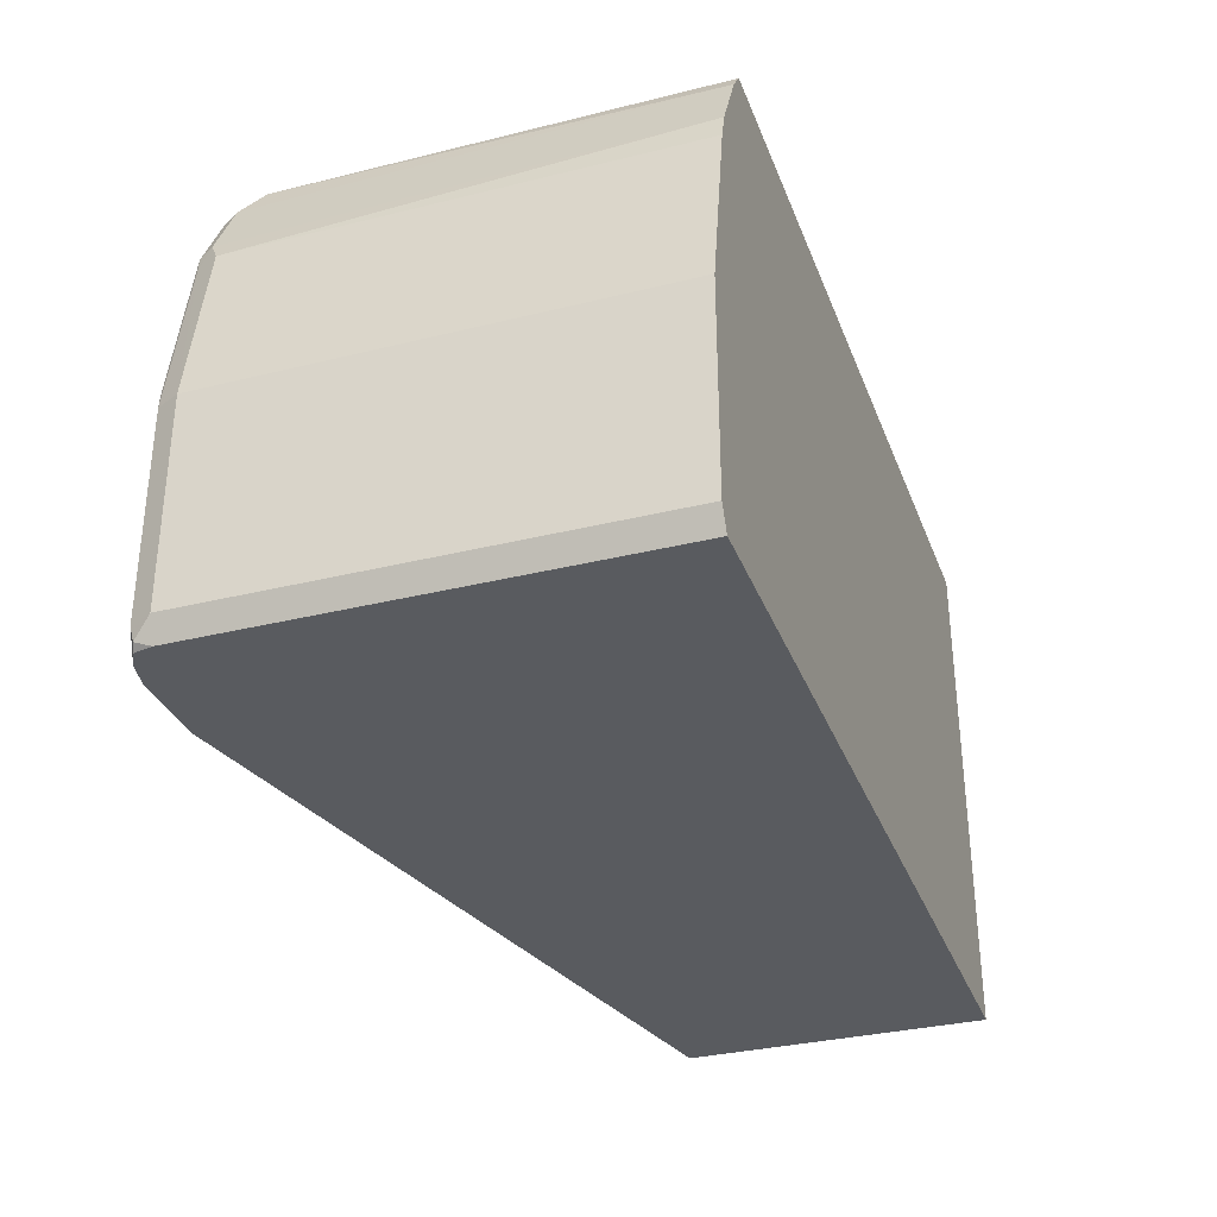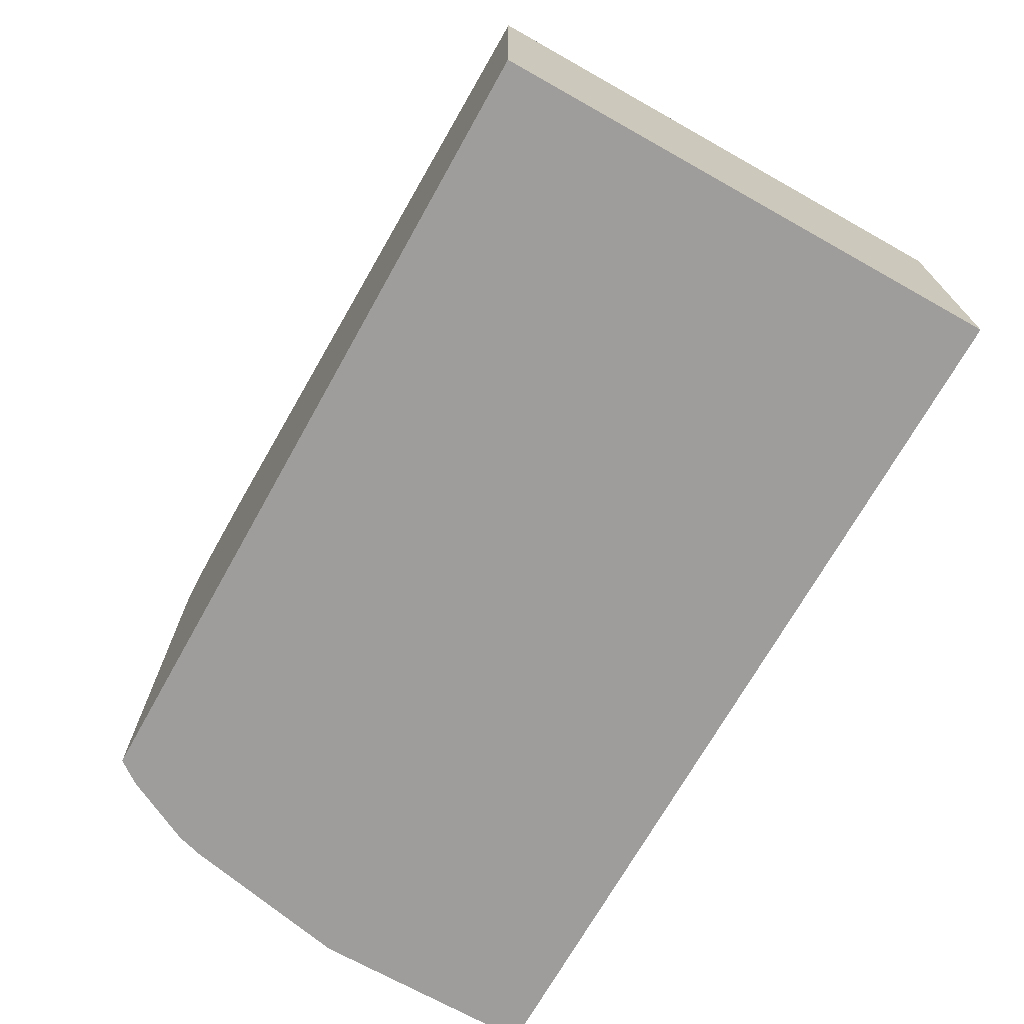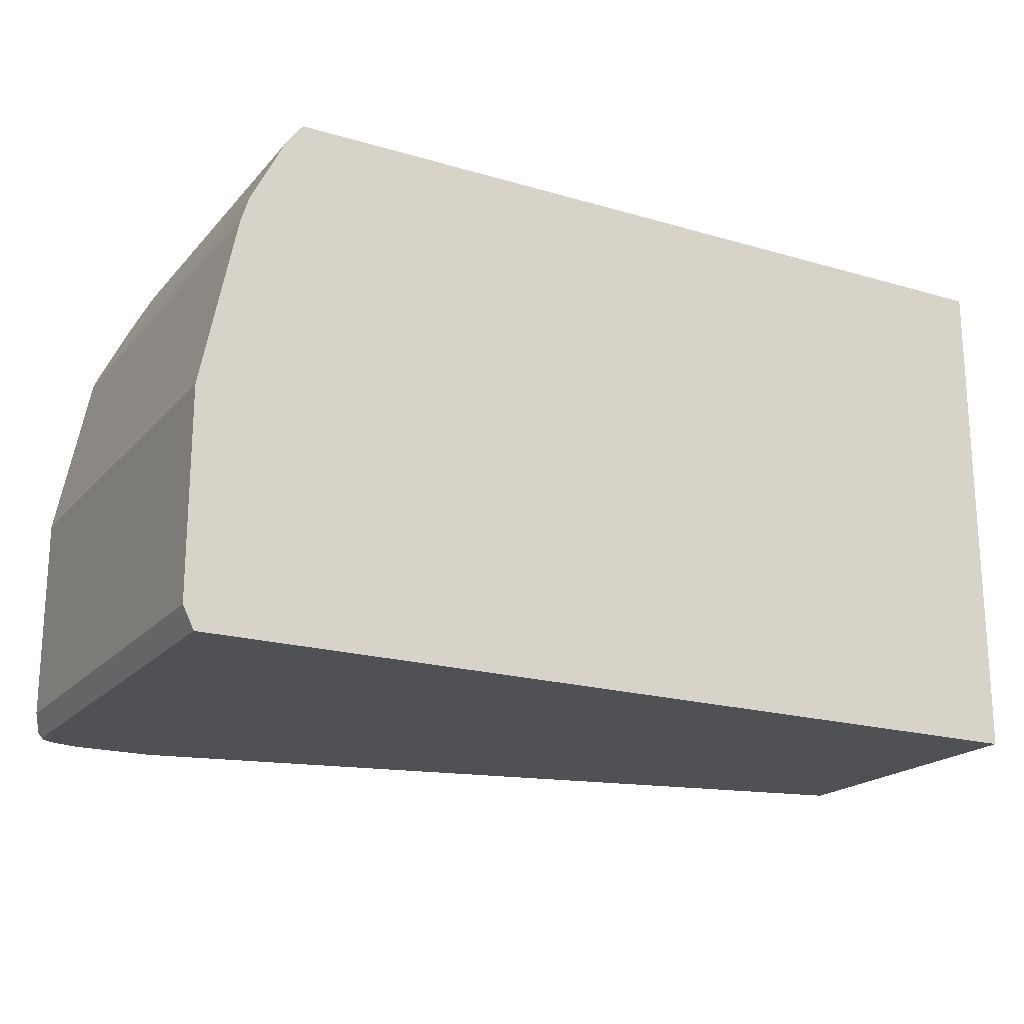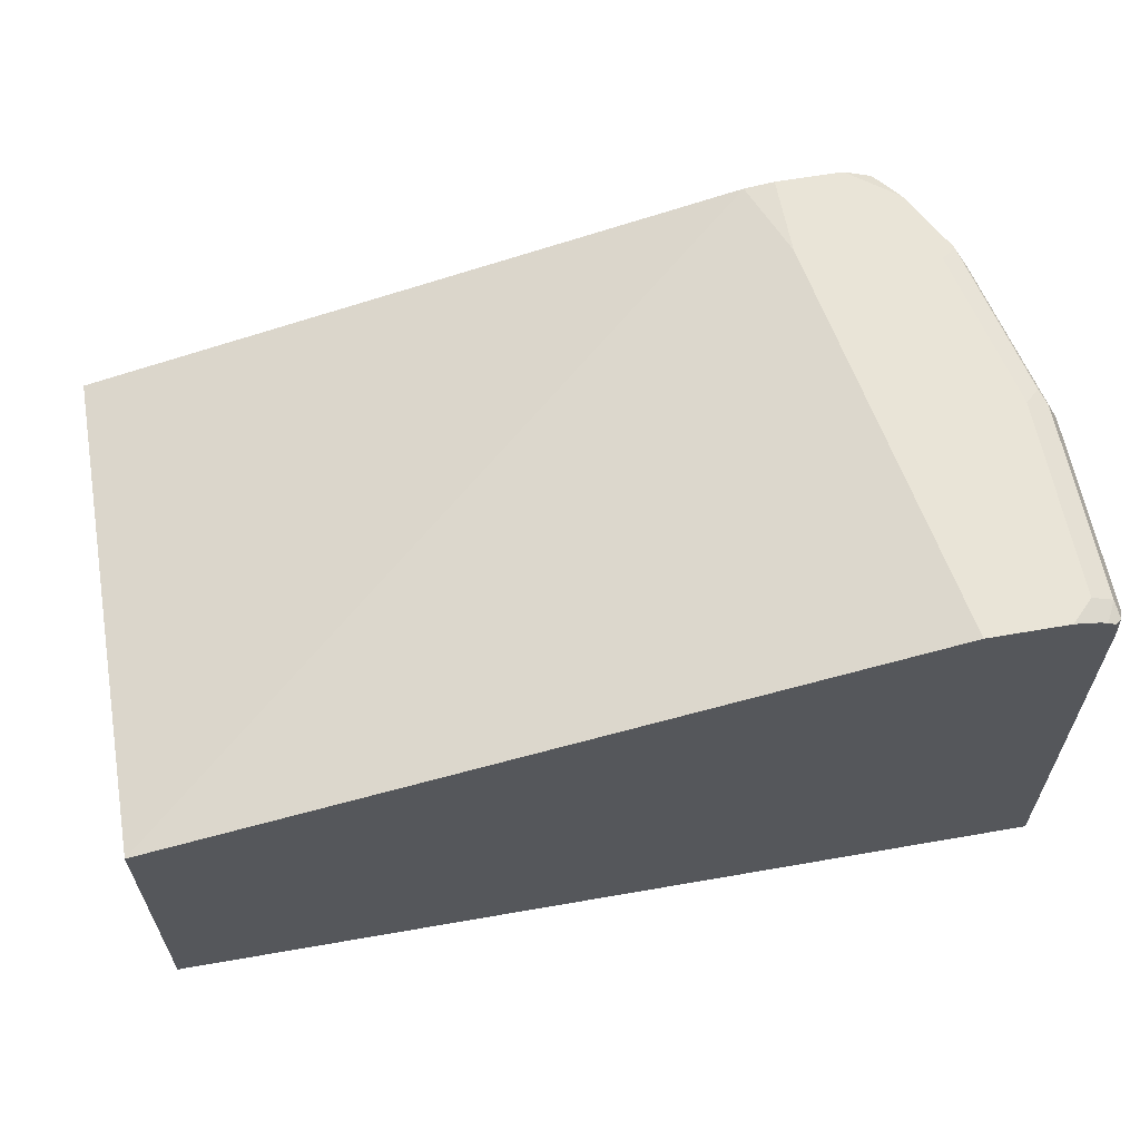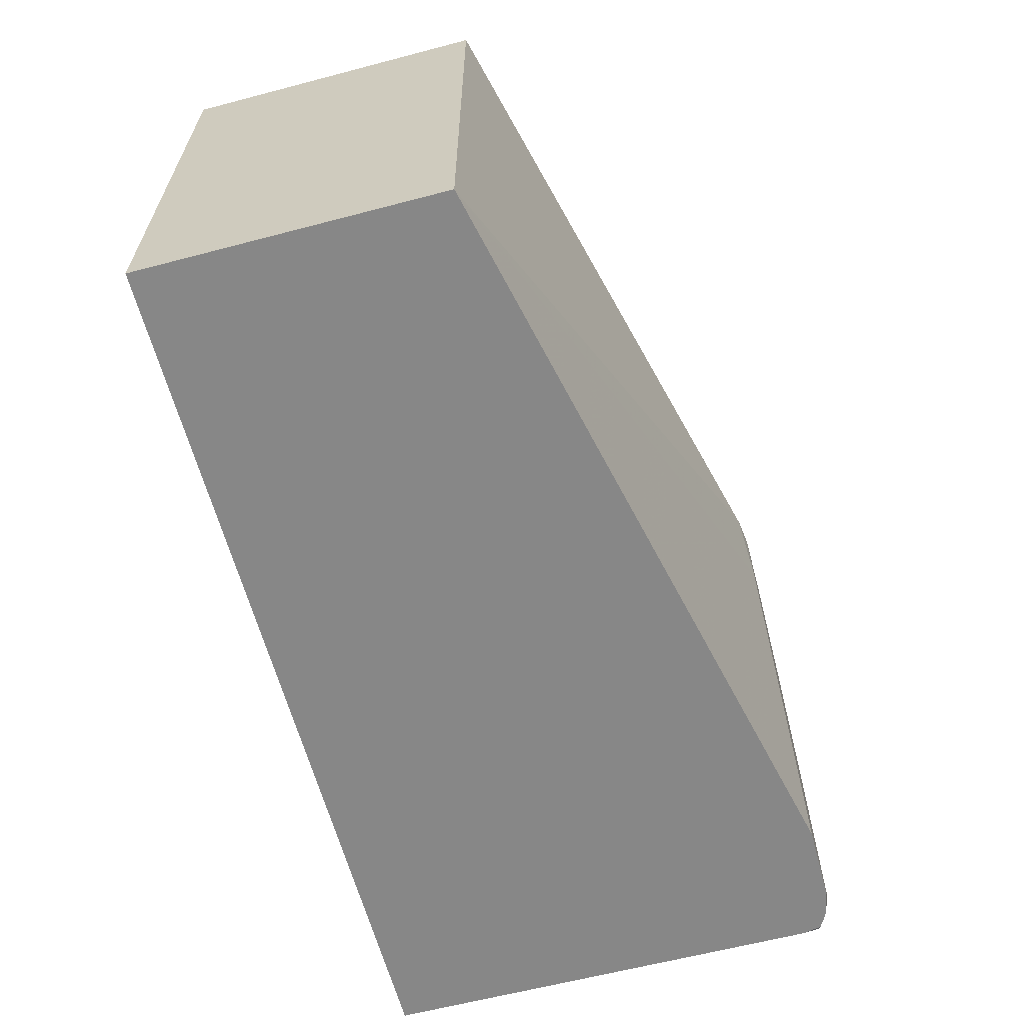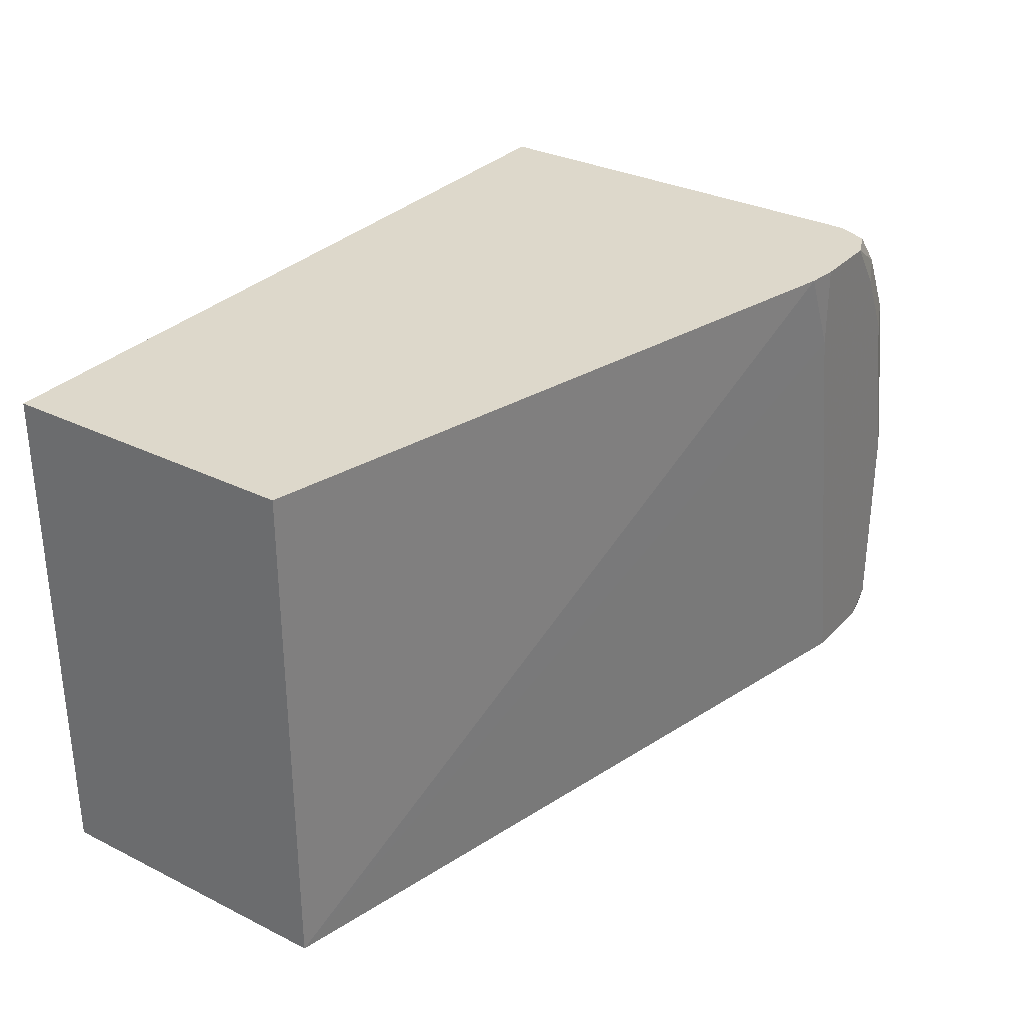
<metadata>
{"format":"obj","ext":"obj","renderer":"f3d","projection":"perspective","resolution":1024,"background":"white","views":[{"elev":-32.7,"azim":109.0,"up":"+Y"},{"elev":-70.6,"azim":-119.3,"up":"+Z"},{"elev":-19.6,"azim":151.4,"up":"+Y"},{"elev":61.2,"azim":-10.1,"up":"+Z"},{"elev":-62.5,"azim":-75.1,"up":"+Y"},{"elev":31.1,"azim":-54.8,"up":"+Y"}]}
</metadata>
<code>
v 0.2181 -0.133 0.278
v 0.2181 0.1292 0.278
v 0.2181 -0.133 0.1223
v 0.6082 -0.133 0.3649
v 0.5735 0.08687 0.3649
v 0.558 0.1292 0.363
v 0.2181 0.1292 0.1223
v 0.672 -0.133 0.1223
v 0.649 -0.133 0.3649
v 0.5735 0.1292 0.3649
v 0.6305 0.1292 0.1223
v 0.6778 -0.1216 0.1223
v 0.672 -0.133 0.3481
v 0.6618 -0.133 0.3621
v 0.6603 -0.1216 0.3649
v 0.6082 0.1292 0.3649
v 0.6305 0.1292 0.3427
v 0.639 0.1177 0.1223
v 0.6778 -0.1216 0.3476
v 0.6778 -0.01736 0.1223
v 0.67 -0.133 0.3576
v 0.6734 -0.1303 0.3562
v 0.6658 -0.133 0.3601
v 0.6719 -0.1216 0.3591
v 0.6603 -0.01736 0.3649
v 0.6256 0.1043 0.3649
v 0.6343 0.113 0.3606
v 0.6231 0.1292 0.3587
v 0.6256 0.1292 0.3537
v 0.6372 0.1158 0.3534
v 0.6546 0.0811 0.3534
v 0.6564 0.08289 0.1223
v 0.6778 -0.01736 0.3476
v 0.6603 0.06949 0.1223
v 0.6719 -0.01736 0.3591
v 0.669 -0.00868 0.3606
v 0.6517 0.0782 0.3606
v 0.643 0.06949 0.3649
v 0.6546 0.06949 0.3591
v 0.6603 0.06949 0.3476
f 17 30 18
f 19 33 35
f 19 24 22
f 18 31 32
f 18 30 31
f 19 35 24
f 17 29 30
f 14 23 15
f 16 26 27
f 15 35 25
f 15 24 35
f 15 23 24
f 13 22 21
f 20 34 40
f 13 19 22
f 16 27 28
f 20 40 33
f 31 37 39
f 21 24 23
f 12 33 19
f 35 39 37
f 33 39 35
f 33 40 39
f 32 40 34
f 31 40 32
f 31 39 40
f 21 22 24
f 28 30 29
f 27 31 30
f 27 37 31
f 26 37 27
f 26 38 37
f 25 37 38
f 25 36 37
f 25 35 36
f 27 30 28
f 12 20 33
f 35 37 36
f 9 14 15
f 2 28 29
f 2 16 28
f 2 10 16
f 2 6 10
f 1 6 2
f 1 5 6
f 1 4 5
f 2 29 17
f 1 9 4
f 1 23 14
f 1 21 23
f 1 13 21
f 1 8 13
f 1 7 3
f 1 2 7
f 11 17 18
f 1 14 9
f 2 17 11
f 1 3 8
f 3 7 11
f 8 19 13
f 2 11 7
f 8 12 19
f 4 10 5
f 4 16 10
f 4 26 16
f 4 38 26
f 4 25 38
f 5 10 6
f 4 9 15
f 3 12 8
f 3 20 12
f 3 34 20
f 3 11 18
f 3 32 34
f 4 15 25
f 3 18 32

</code>
